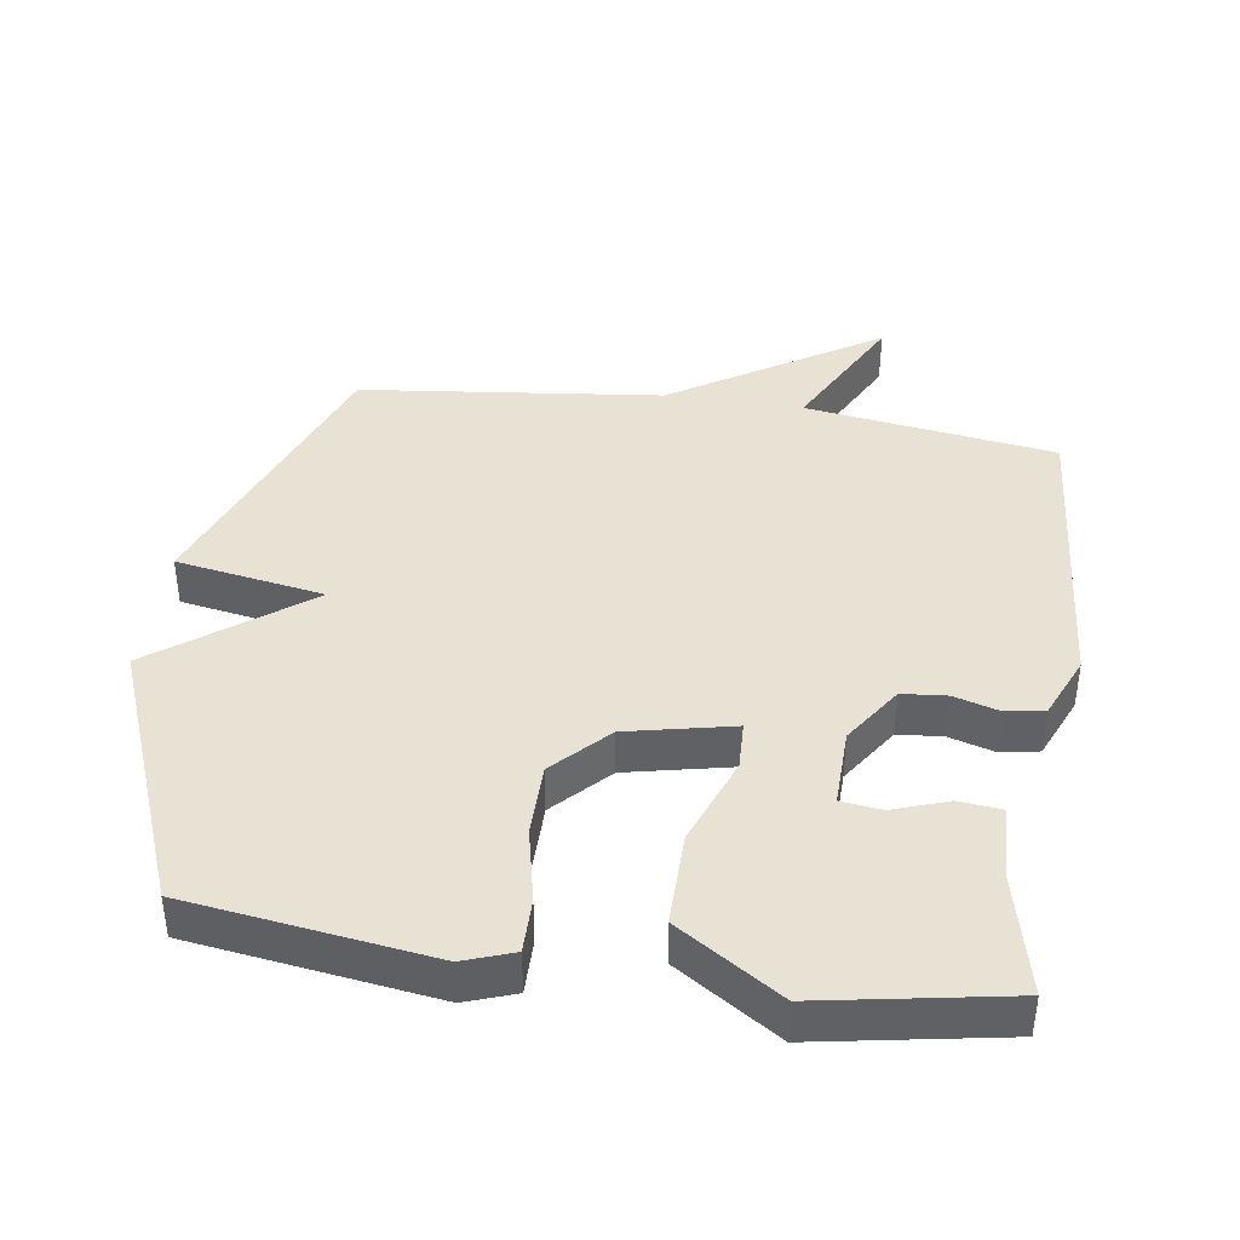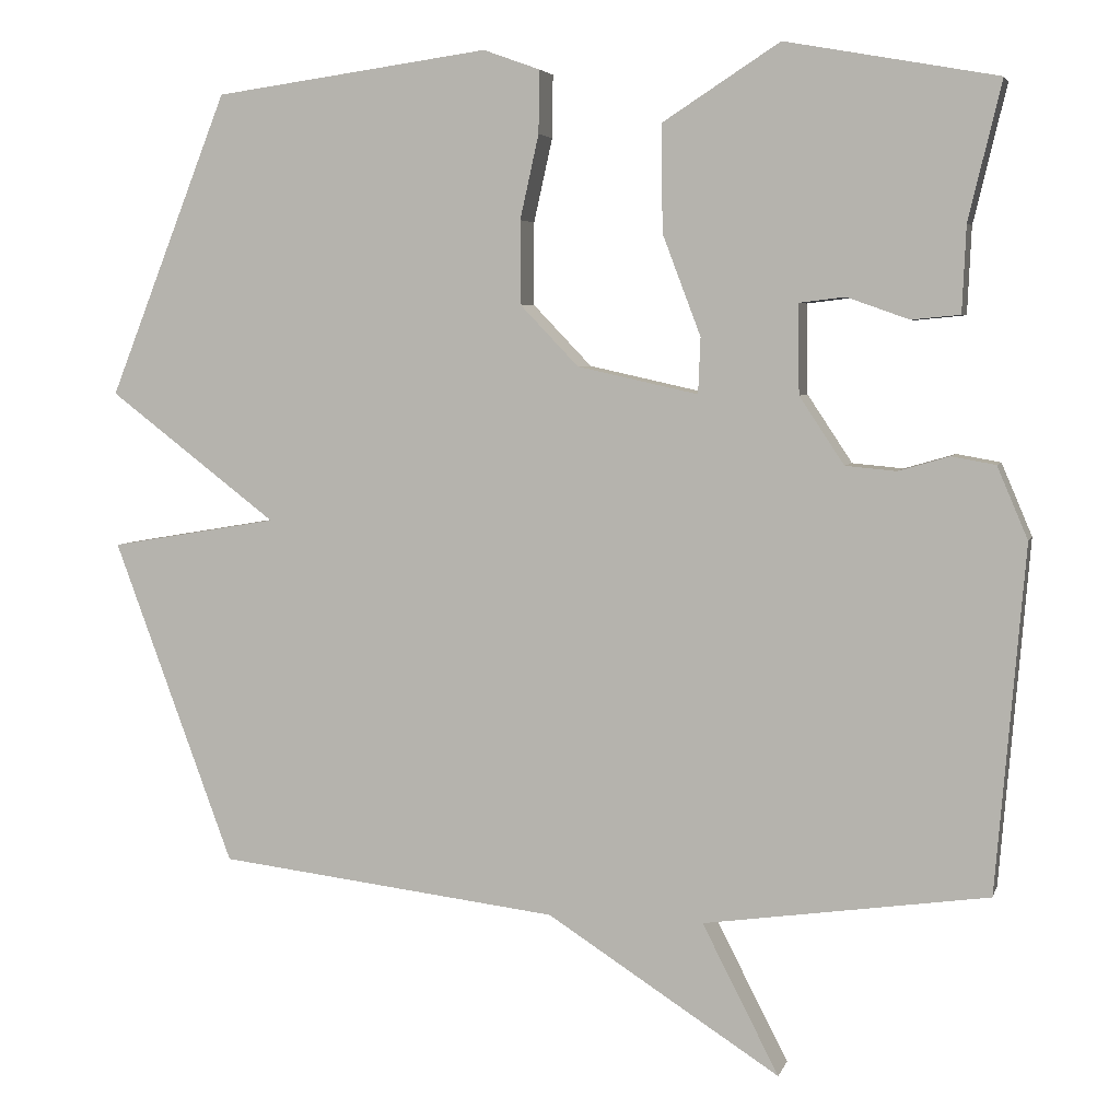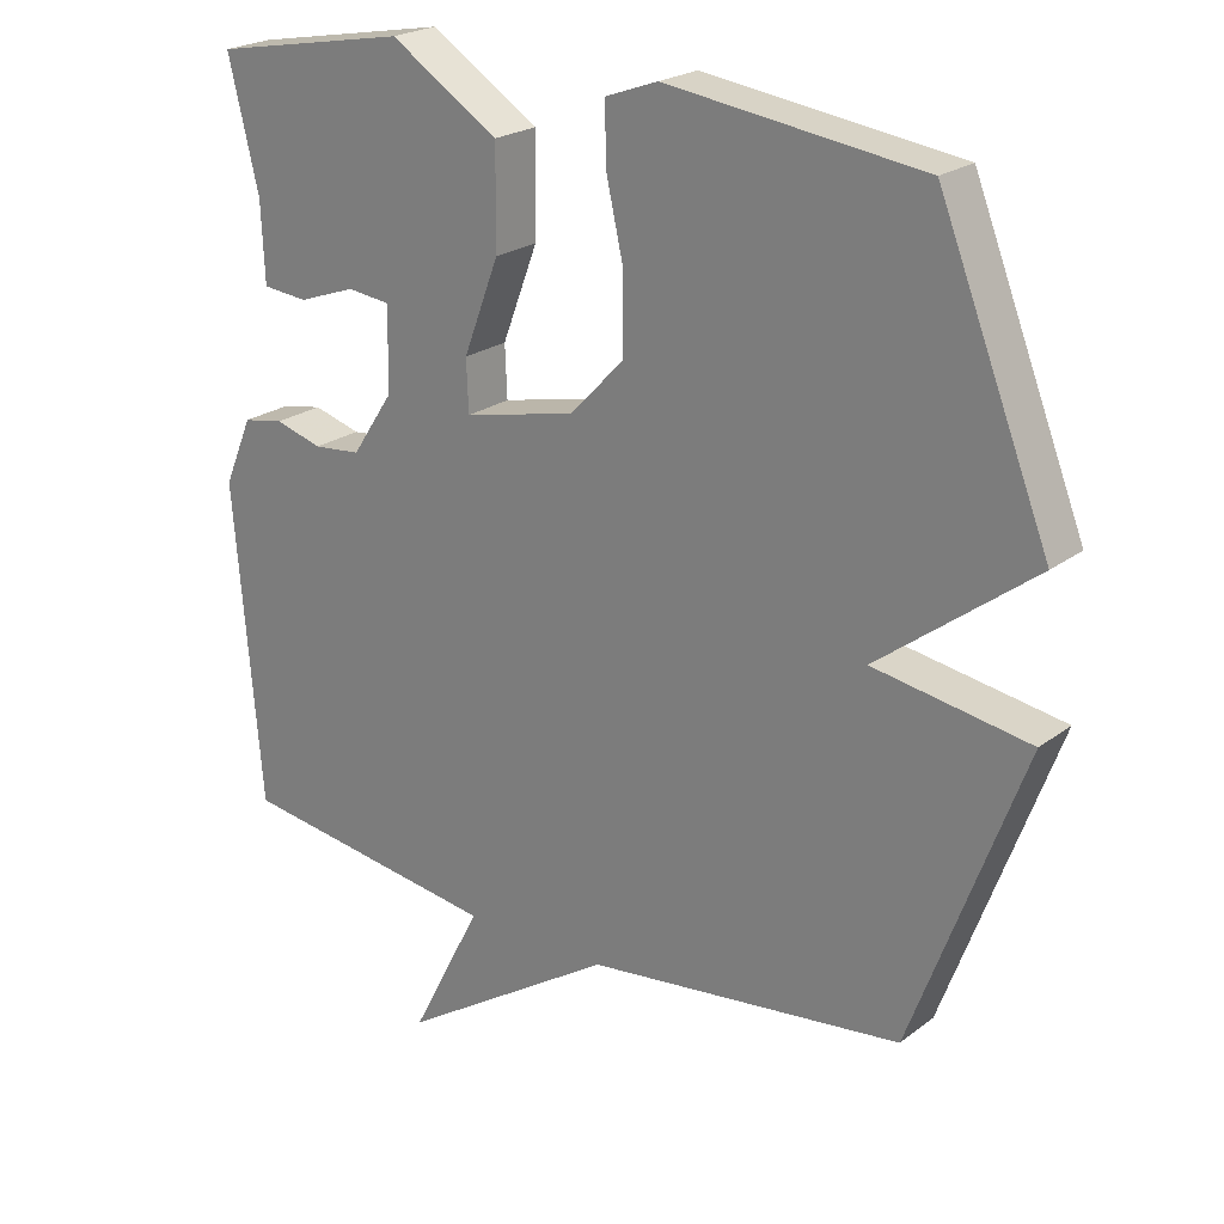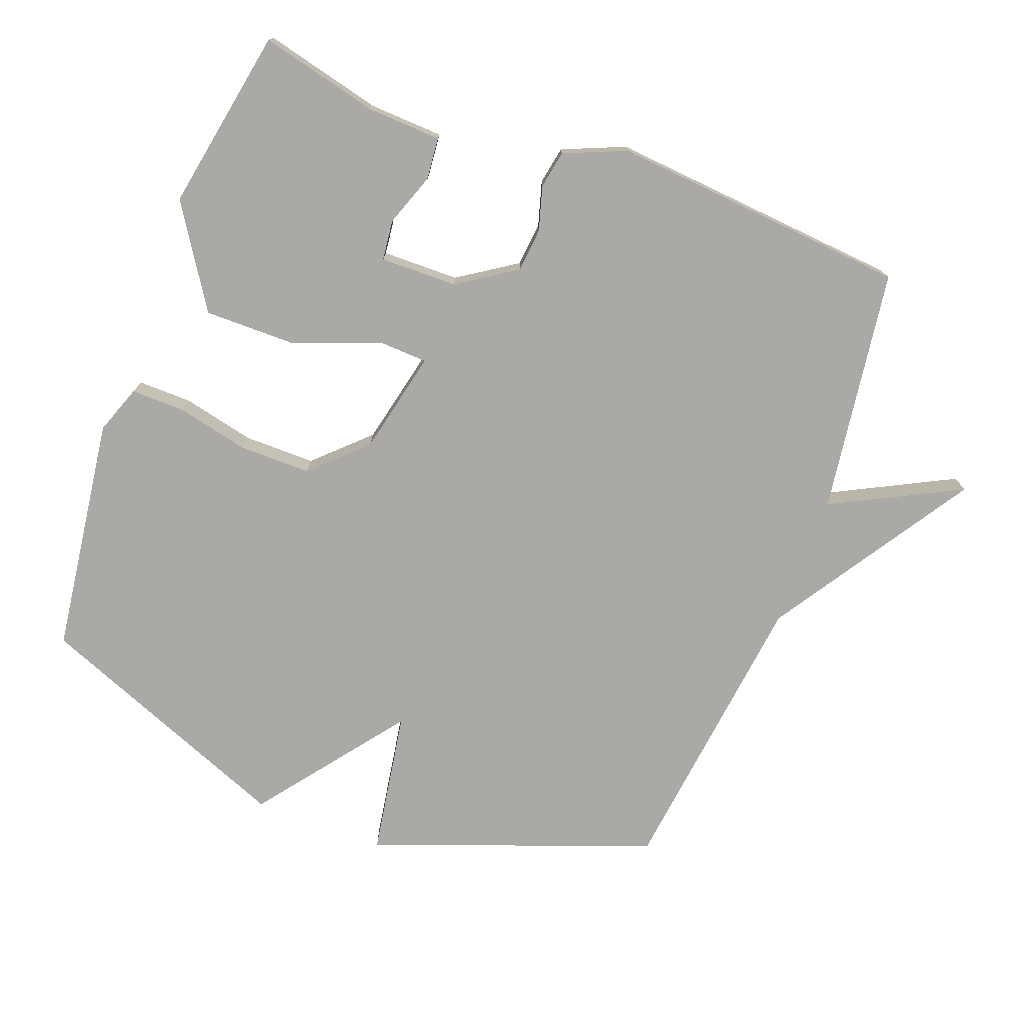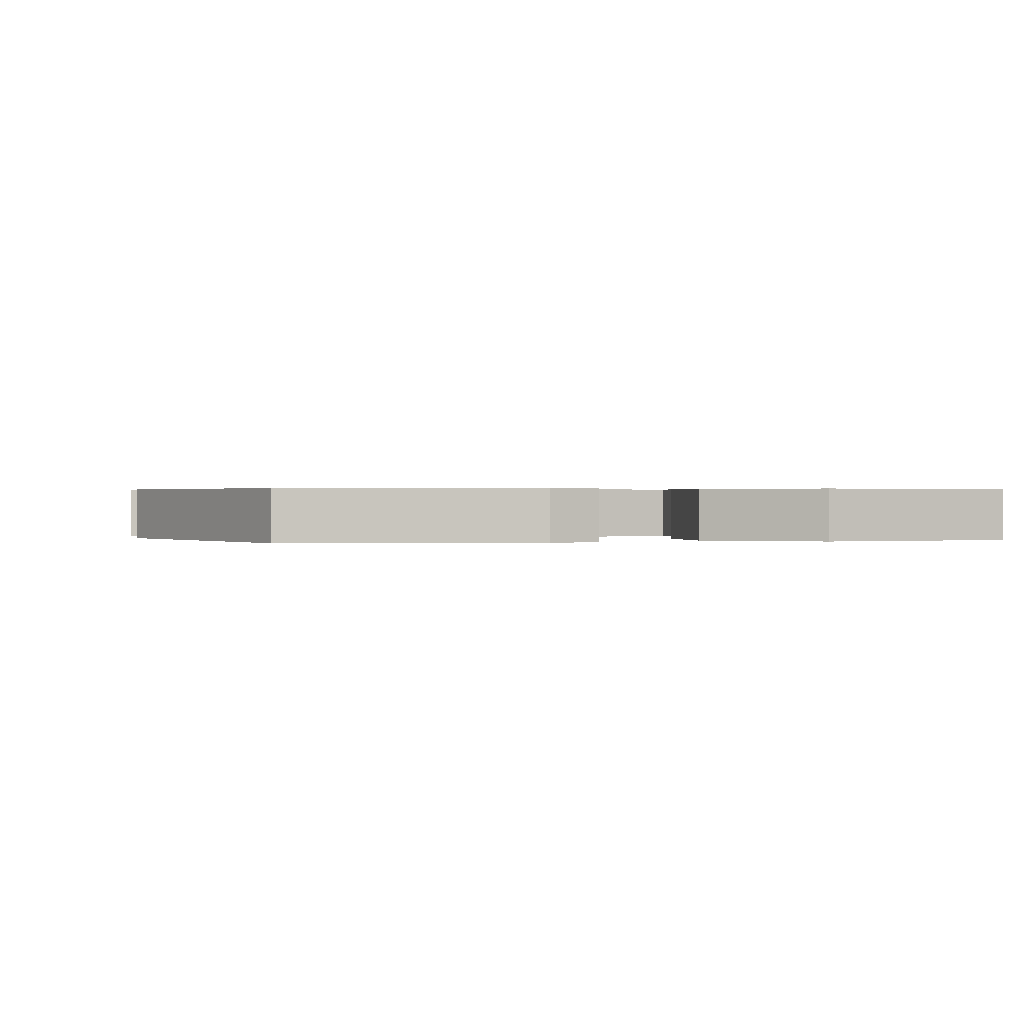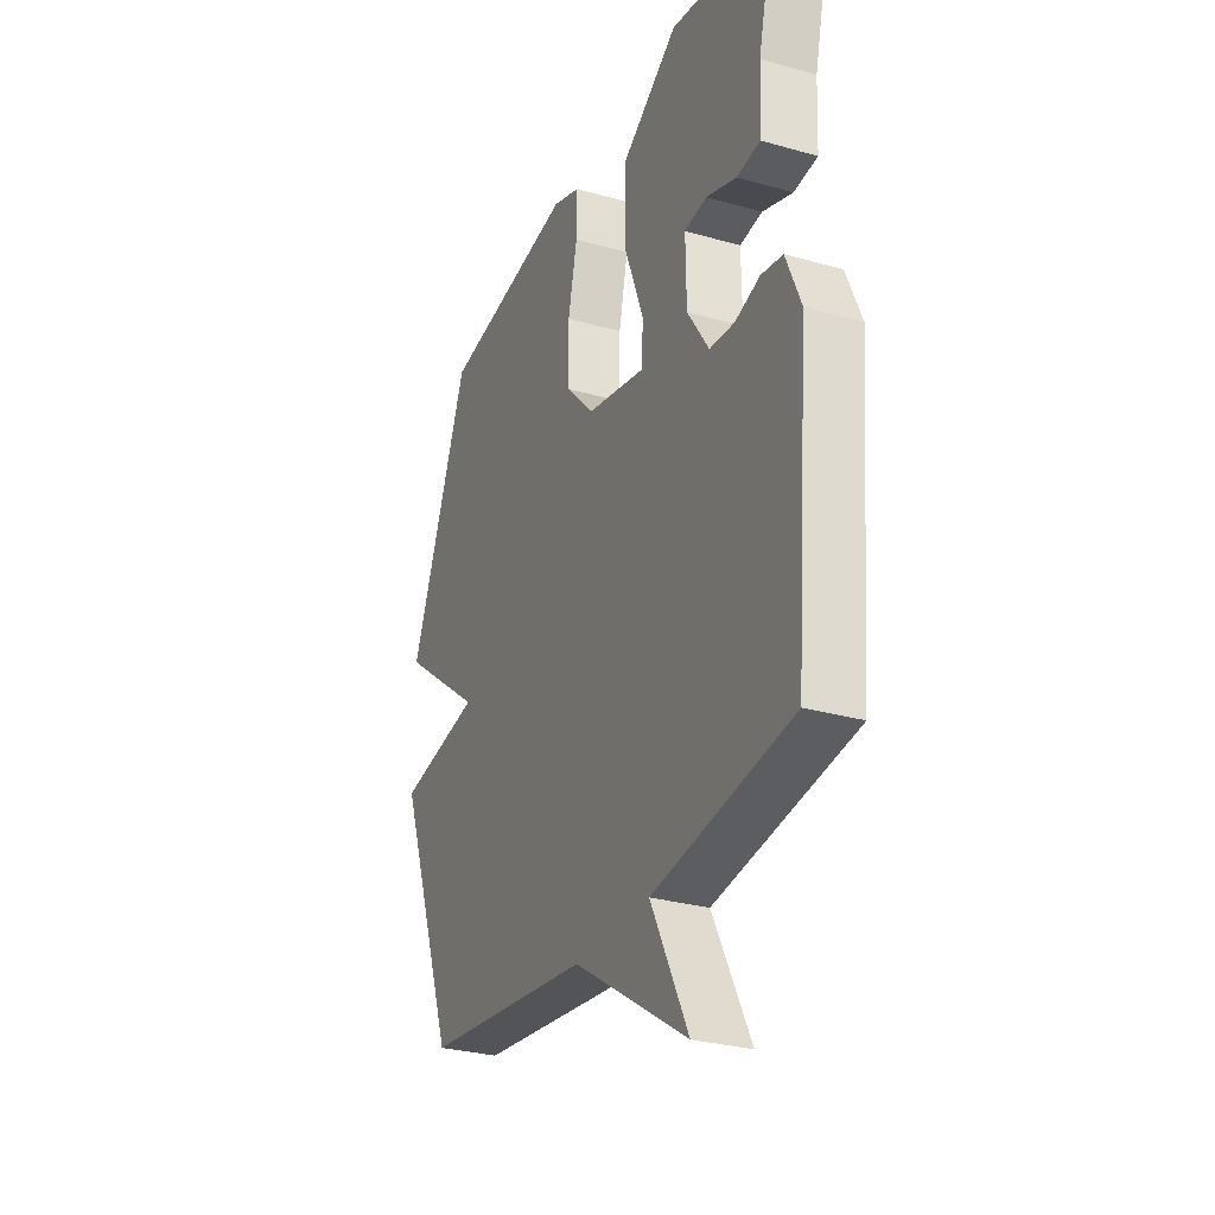
<metadata>
{"format":"obj","ext":"obj","renderer":"f3d","projection":"perspective","resolution":1024,"background":"white","views":[{"elev":40.9,"azim":8.6,"up":"+Y"},{"elev":4.8,"azim":14.0,"up":"+Z"},{"elev":22.6,"azim":-141.8,"up":"+Z"},{"elev":-75.4,"azim":69.3,"up":"+Y"},{"elev":0.4,"azim":-12.2,"up":"+Y"},{"elev":-29.1,"azim":67.1,"up":"+Z"}]}
</metadata>
<code>
v 0.5 0.07 -0.5
v 0.137 0.07 -0.552
v 0.235 0.07 -0.743
v -0.063 0.07 -0.552
v -0.5 0.07 -0.5
v -0.653 0.07 -0.086
v -0.438 0.07 -0.05
v -0.653 0.07 0.114
v -0.5 0.07 0.5
v -0.148 0.07 0.548
v -0.076 0.07 0.522
v -0.077 0.07 0.442
v -0.101 0.07 0.335
v -0.101 0.07 0.229
v -0.026 0.07 0.151
v 0.128 0.07 0.117
v 0.131 0.07 0.188
v 0.082 0.07 0.317
v 0.081 0.07 0.453
v 0.23 0.07 0.549
v 0.5 0.07 0.5
v 0.458 0.07 0.325
v 0.453 0.07 0.215
v 0.391 0.07 0.209
v 0.312 0.07 0.237
v 0.253 0.07 0.23
v 0.255 0.07 0.116
v 0.312 0.07 0.03
v 0.377 0.07 0.024
v 0.442 0.07 0.043
v 0.498 0.07 0.033
v 0.537 0.07 -0.059
v 0.5 0 -0.5
v 0.137 0 -0.552
v 0.235 0 -0.743
v -0.063 0 -0.552
v -0.5 0 -0.5
v -0.653 0 -0.086
v -0.438 0 -0.05
v -0.653 0 0.114
v -0.5 0 0.5
v -0.148 0 0.548
v -0.076 0 0.522
v -0.077 0 0.442
v -0.101 0 0.335
v -0.101 0 0.229
v -0.026 0 0.151
v 0.128 0 0.117
v 0.131 0 0.188
v 0.082 0 0.317
v 0.081 0 0.453
v 0.23 0 0.549
v 0.5 0 0.5
v 0.458 0 0.325
v 0.453 0 0.215
v 0.391 0 0.209
v 0.312 0 0.237
v 0.253 0 0.23
v 0.255 0 0.116
v 0.312 0 0.03
v 0.377 0 0.024
v 0.442 0 0.043
v 0.498 0 0.033
v 0.537 0 -0.059
f 32 1 2
f 31 32 2
f 30 31 2
f 29 30 2
f 28 29 2
f 27 28 2
f 26 27 2
f 22 23 24 25
f 22 25 26
f 21 22 26
f 20 21 26
f 19 20 26
f 18 19 26
f 17 18 26
f 16 17 26 2
f 11 12 13
f 10 11 13
f 9 10 13
f 8 9 13
f 7 8 13
f 7 13 14
f 4 5 6 7
f 2 3 4 7
f 15 16 2 7
f 7 14 15
f 34 33 64
f 34 64 63
f 34 63 62
f 34 62 61
f 34 61 60
f 34 60 59
f 34 59 58
f 57 56 55 54
f 58 57 54
f 58 54 53
f 58 53 52
f 58 52 51
f 58 51 50
f 58 50 49
f 34 58 49 48
f 45 44 43
f 45 43 42
f 45 42 41
f 45 41 40
f 45 40 39
f 46 45 39
f 39 38 37 36
f 39 36 35 34
f 39 34 48 47
f 47 46 39
f 1 33 34 2
f 2 34 35 3
f 3 35 36 4
f 4 36 37 5
f 5 37 38 6
f 6 38 39 7
f 7 39 40 8
f 8 40 41 9
f 9 41 42 10
f 10 42 43 11
f 11 43 44 12
f 12 44 45 13
f 13 45 46 14
f 14 46 47 15
f 15 47 48 16
f 16 48 49 17
f 17 49 50 18
f 18 50 51 19
f 19 51 52 20
f 20 52 53 21
f 21 53 54 22
f 22 54 55 23
f 23 55 56 24
f 24 56 57 25
f 25 57 58 26
f 26 58 59 27
f 27 59 60 28
f 28 60 61 29
f 29 61 62 30
f 30 62 63 31
f 31 63 64 32
f 32 64 33 1

</code>
